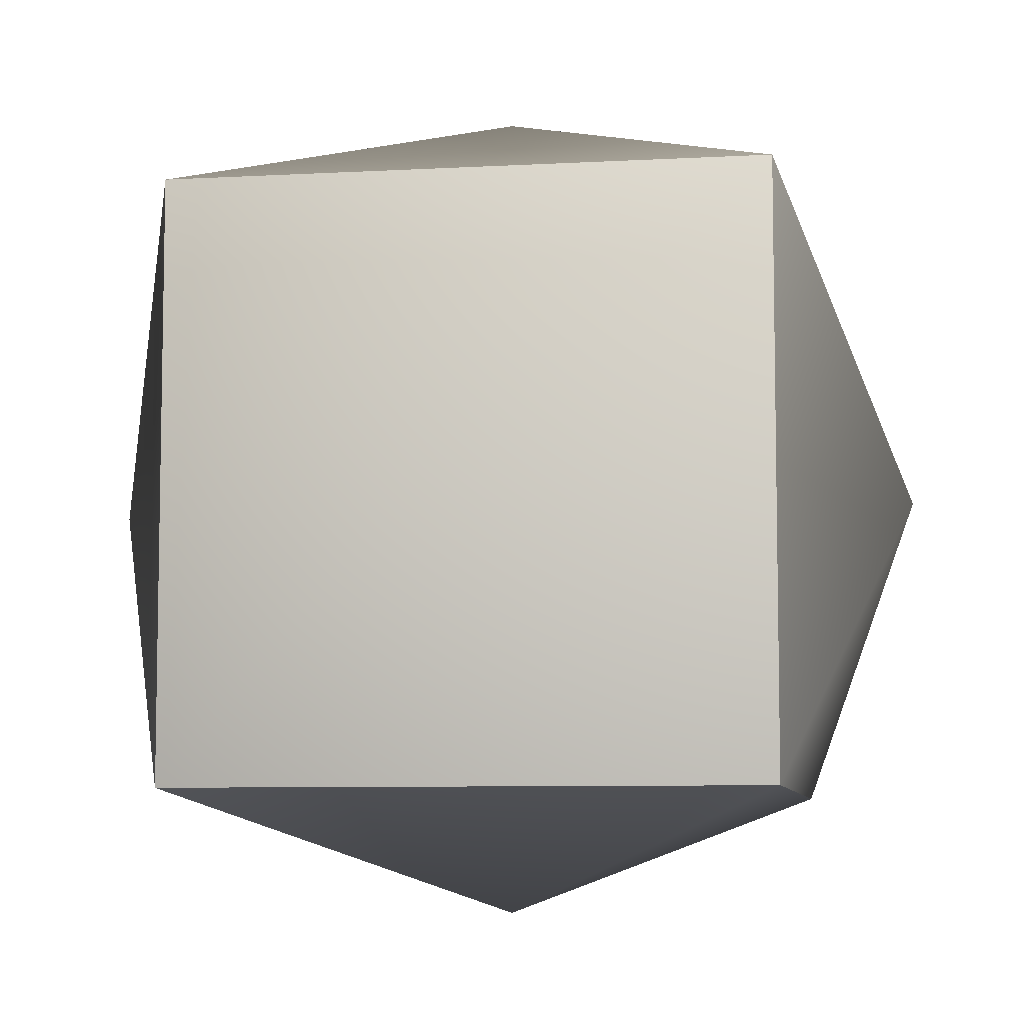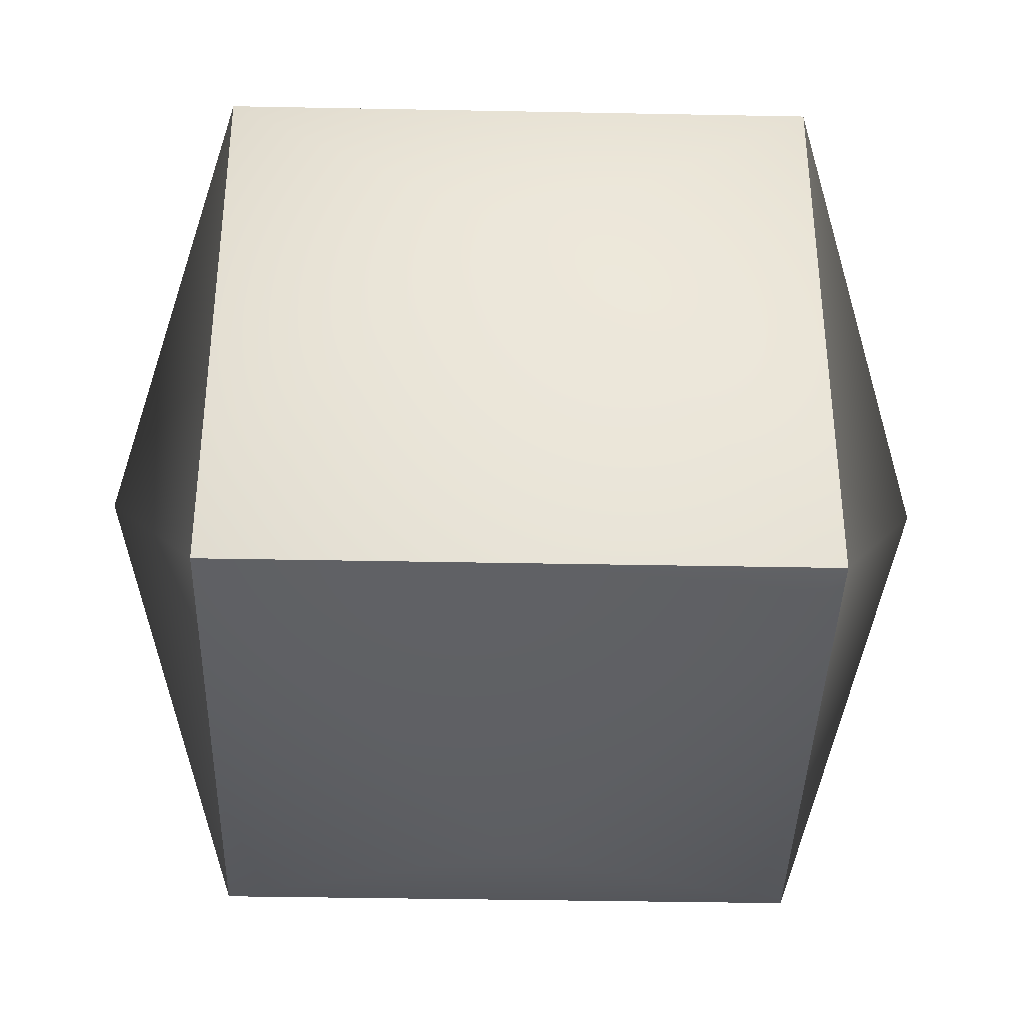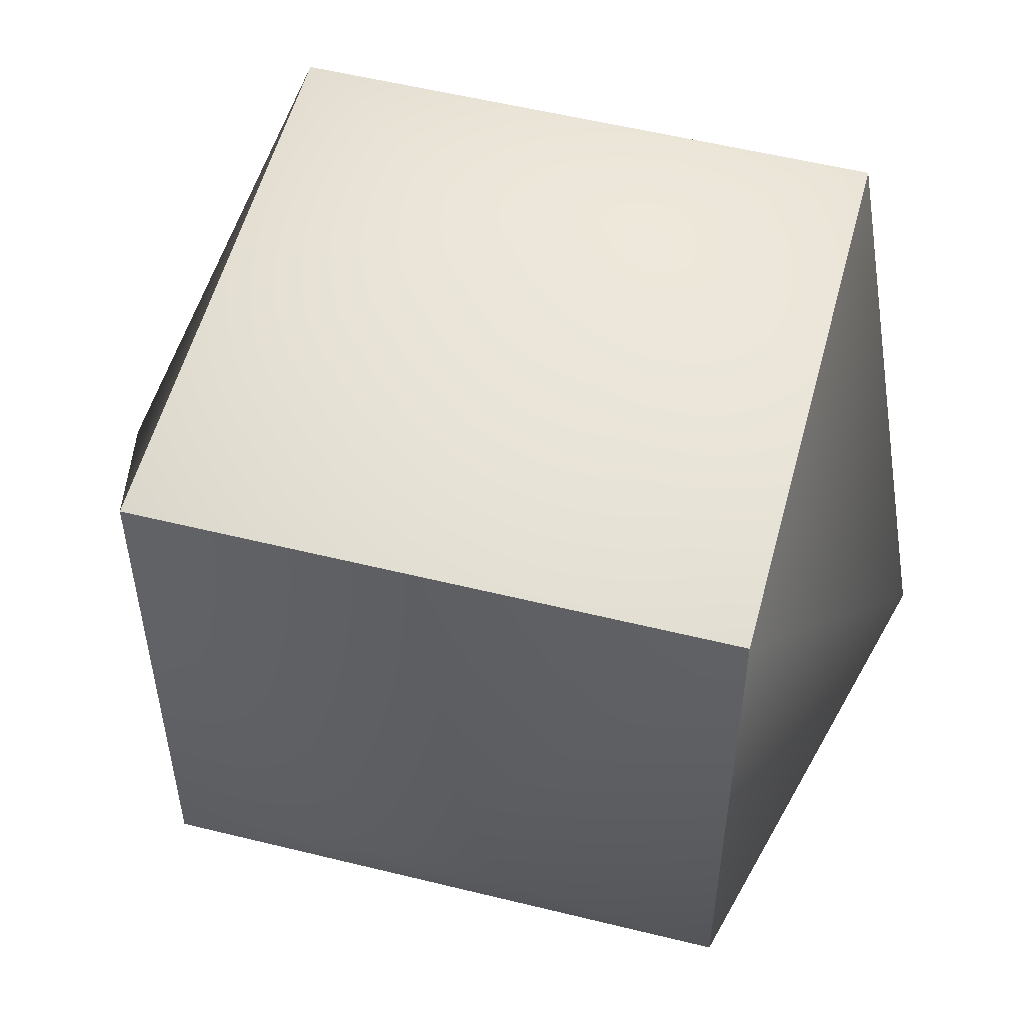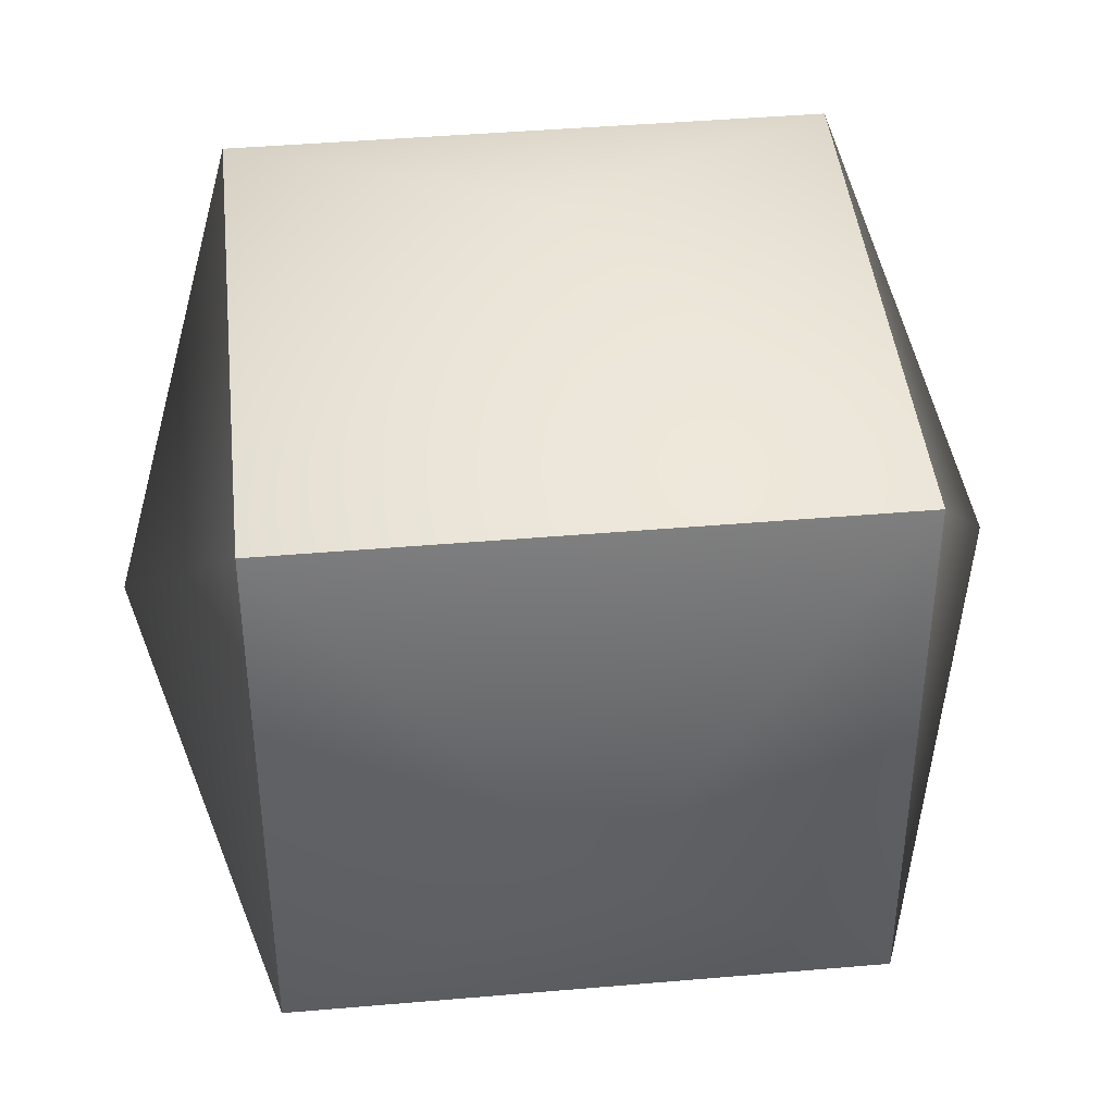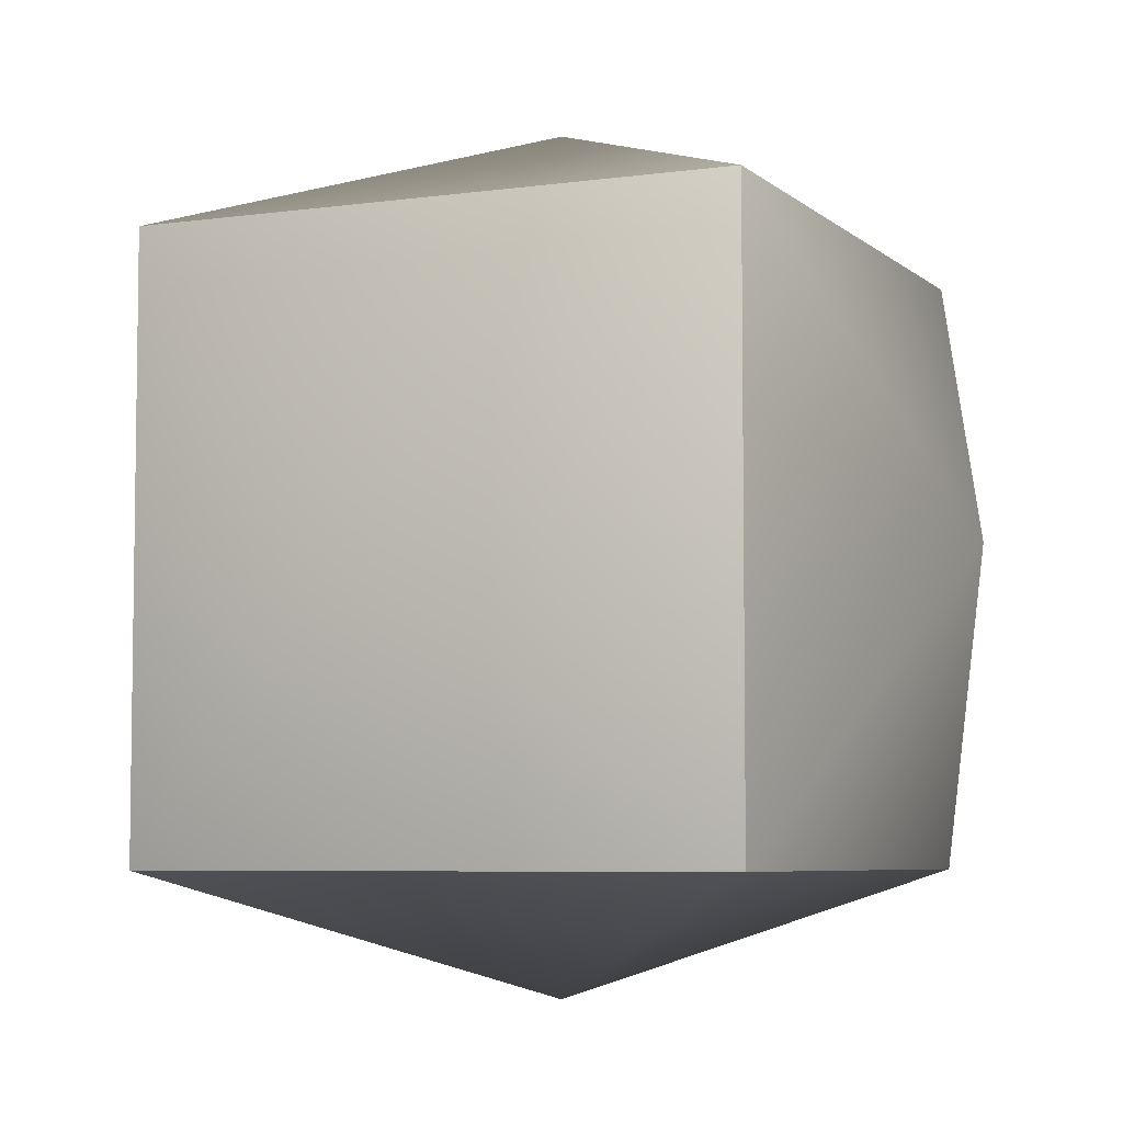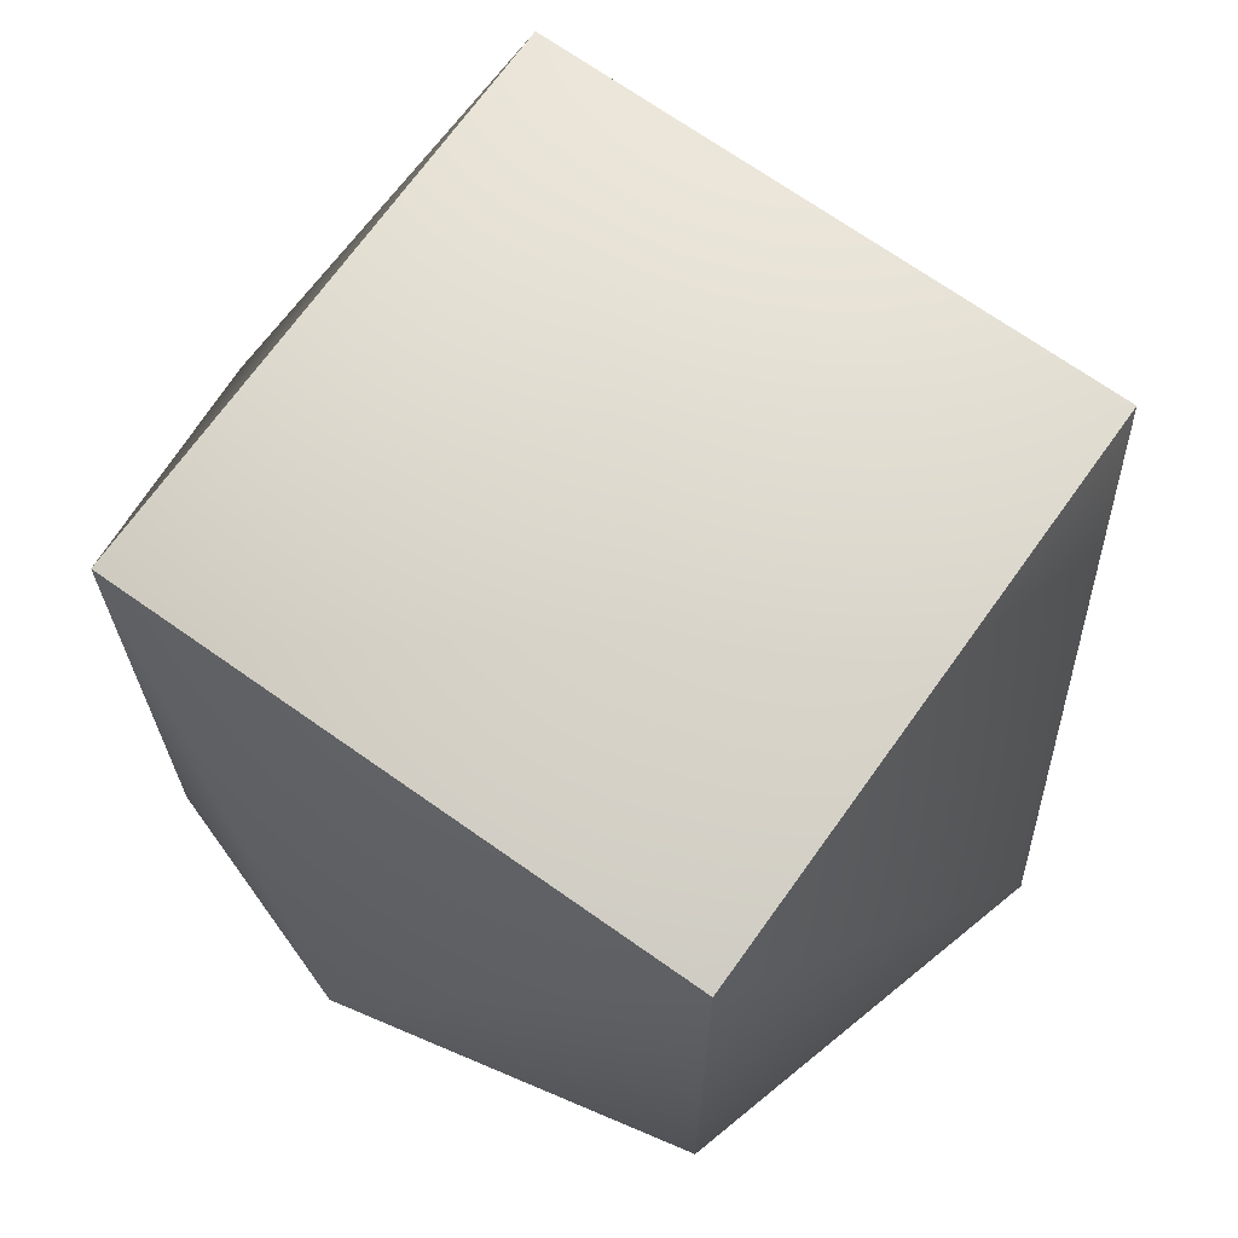
<metadata>
{"format":"obj","ext":"obj","renderer":"f3d","projection":"perspective","resolution":1024,"background":"white","views":[{"elev":-7.4,"azim":99.1,"up":"+Z"},{"elev":-38.7,"azim":178.6,"up":"+Z"},{"elev":54.4,"azim":-165.3,"up":"+Y"},{"elev":42.5,"azim":-5.9,"up":"+Y"},{"elev":-5.8,"azim":-156.2,"up":"+Y"},{"elev":69.3,"azim":-144.6,"up":"+Y"}]}
</metadata>
<code>
o core_0
v 0.75 0.5 0.5
v 0.6768 0.3232 0.3232
v 0.6768 0.6768 0.3232
v 0.6768 0.3232 0.6768
v 0.5 0.5 0.25
v 0.5 0.75 0.5
v 0.6768 0.6768 0.6768
v 0.5 0.5 0.75
v 0.5 0.25 0.5
v 0.3232 0.3232 0.3232
v 0.3232 0.6768 0.3232
v 0.3232 0.6768 0.6768
v 0.3232 0.3232 0.6768
v 0.25 0.5 0.5
f 1 2 3
f 2 1 4
f 3 2 5
f 6 7 3
f 7 4 1
f 8 4 7
f 2 4 9
f 5 10 11
f 12 13 8
f 11 10 14
f 14 13 12
f 10 13 14
f 11 12 6
f 3 7 1
f 8 13 4
f 9 10 2
f 6 12 7
f 4 13 9
f 5 11 3
f 2 10 5
f 9 13 10
f 14 12 11
f 3 11 6
f 7 12 8

</code>
